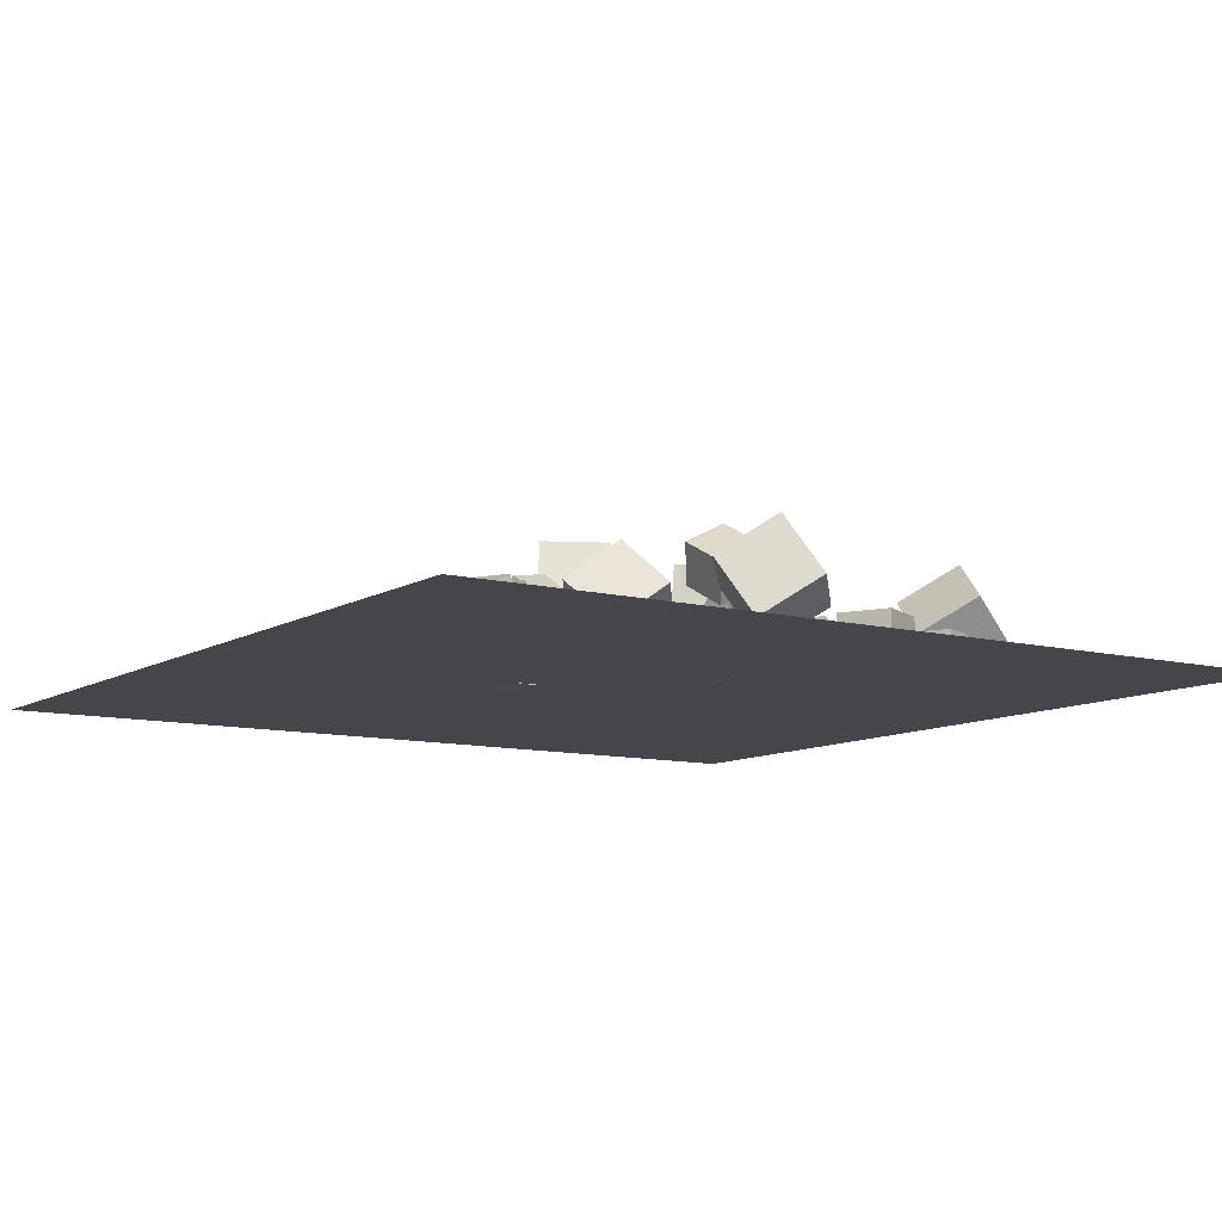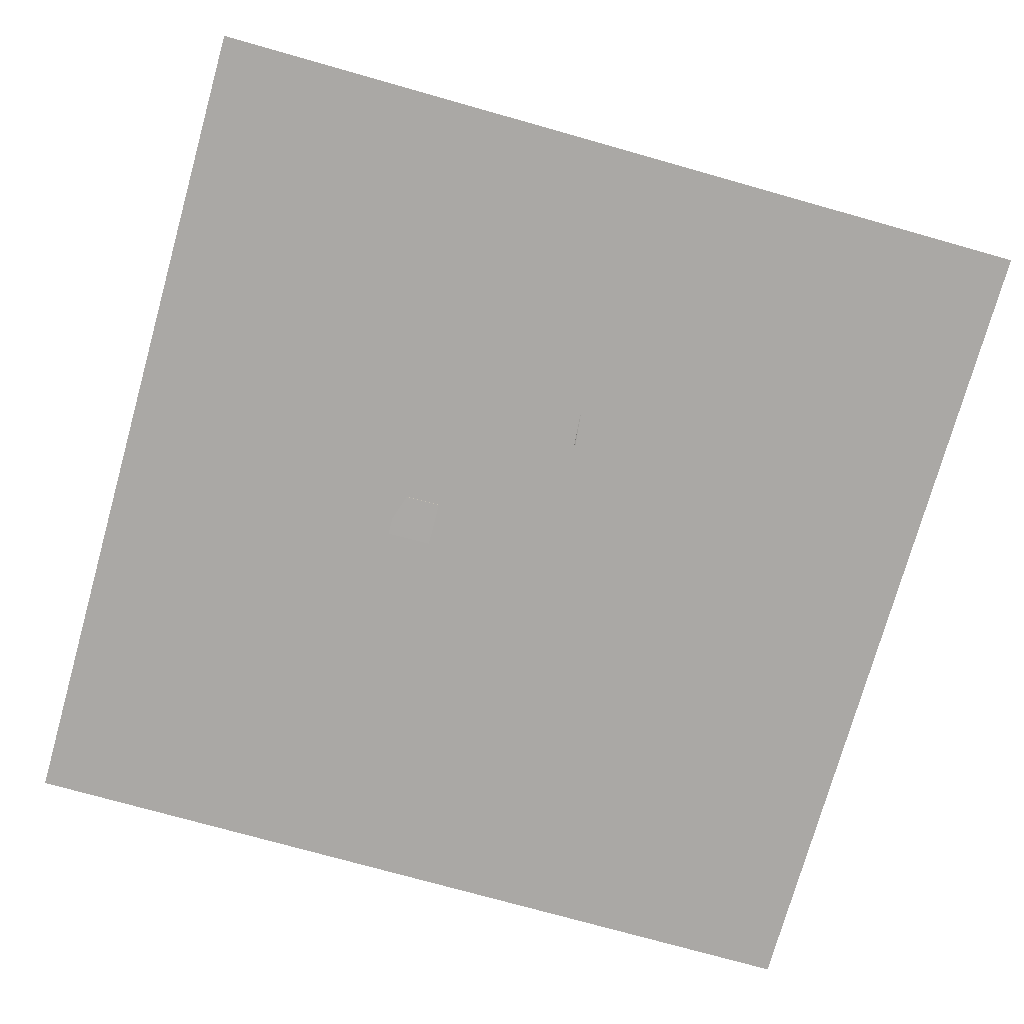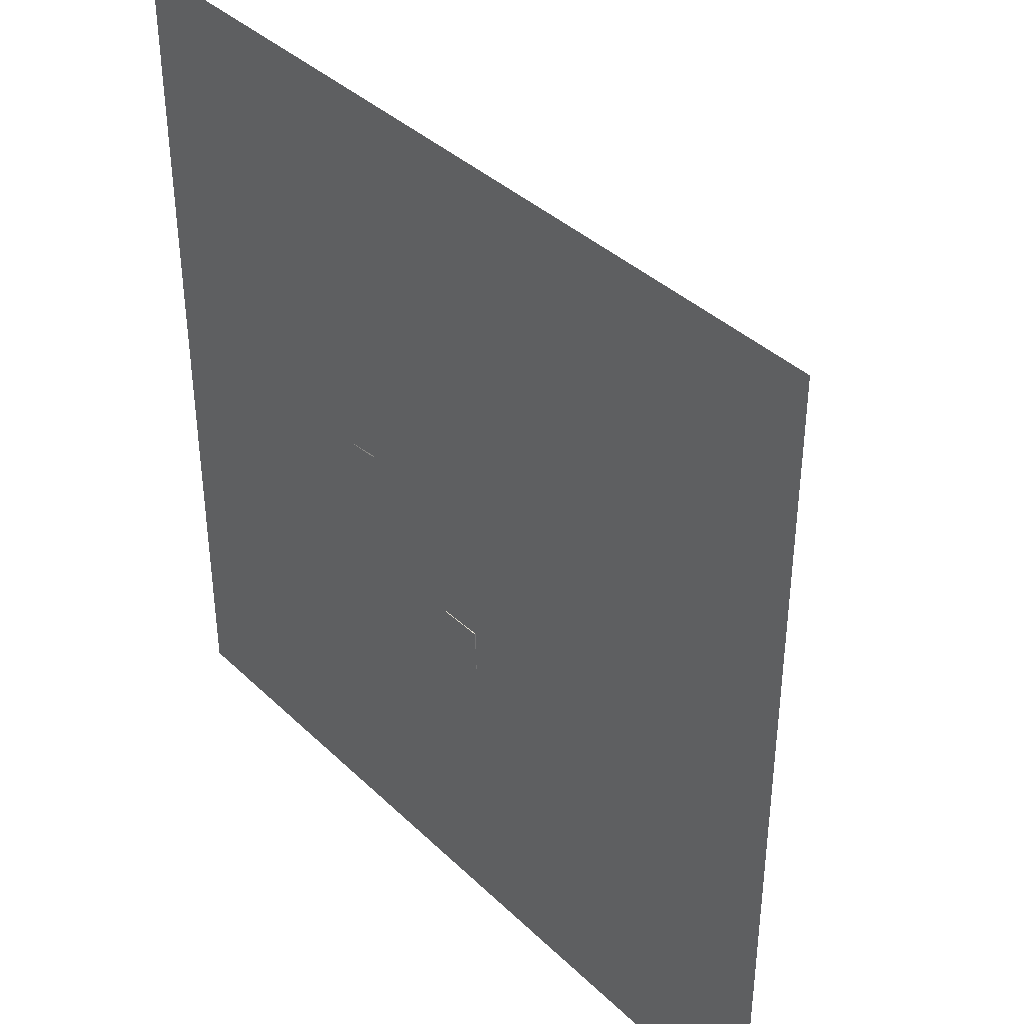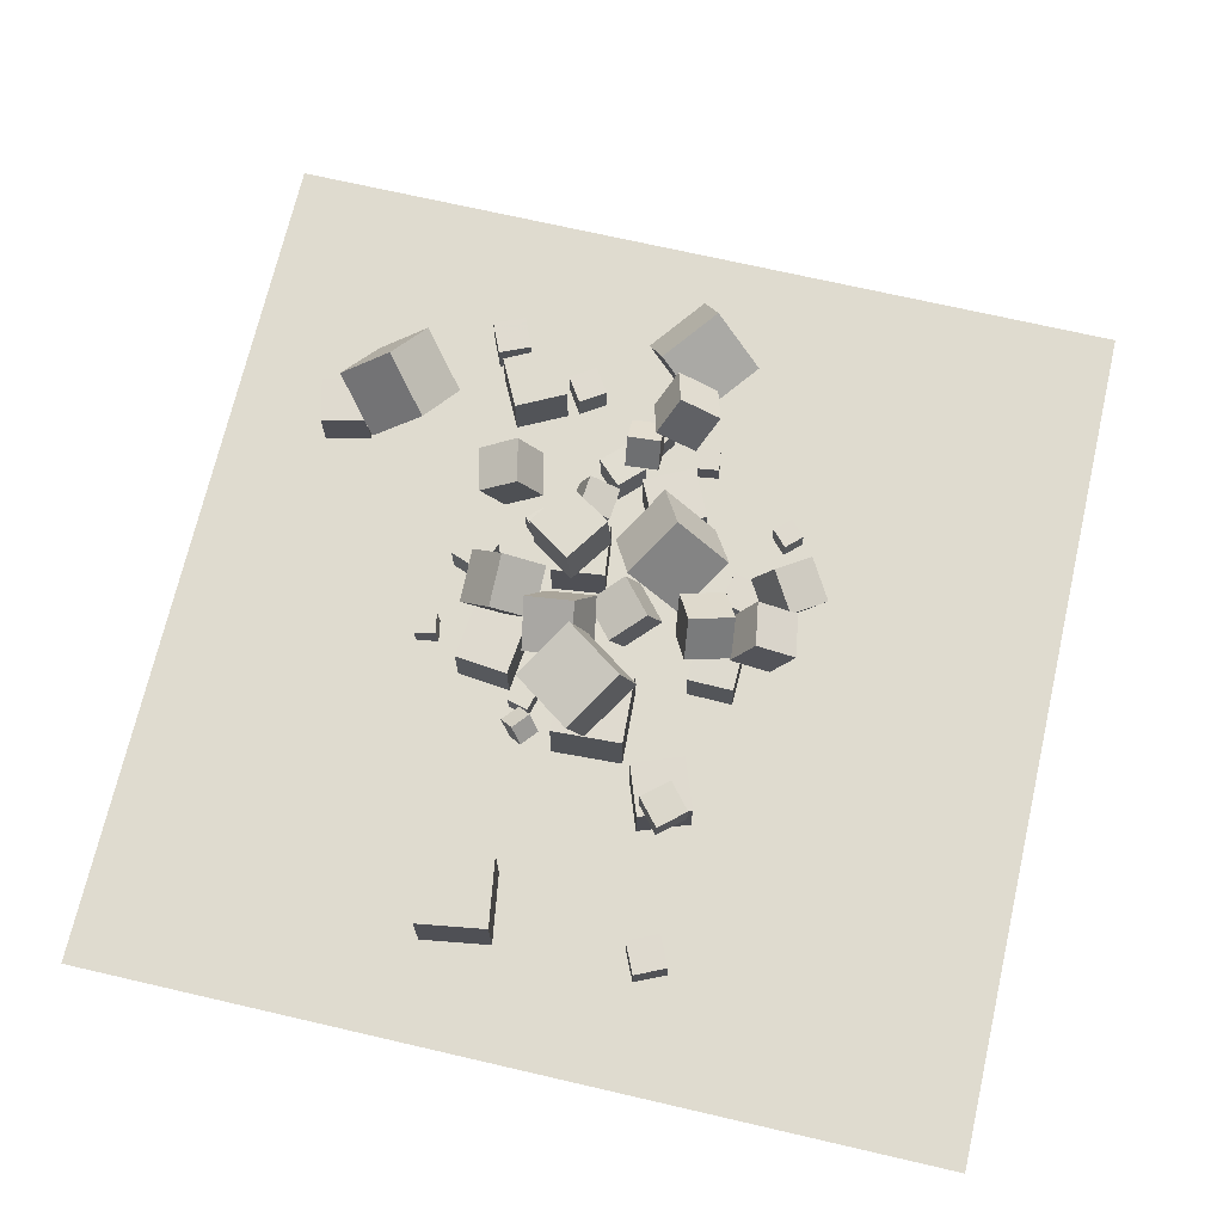
<metadata>
{"format":"obj","ext":"obj","renderer":"f3d","projection":"perspective","resolution":1024,"background":"white","views":[{"elev":-10.0,"azim":56.4,"up":"+Z"},{"elev":-75.1,"azim":74.3,"up":"+Z"},{"elev":38.6,"azim":-130.1,"up":"+Y"},{"elev":70.5,"azim":-77.0,"up":"+Z"}]}
</metadata>
<code>
v 6.927 17.66 -2.541
v 4.982 17.19 -2.568
v 6.661 18.67 -0.8401
v 4.716 18.21 -0.8673
v 7.308 16 -1.49
v 5.362 15.53 -1.517
v 7.042 17.01 0.2112
v 5.096 16.55 0.184
f 4 3 1
f 8 7 3
f 8 6 5
f 6 2 1
f 1 3 7
f 6 8 4
f 2 4 1
f 4 8 3
f 7 8 5
f 5 6 1
f 5 1 7
f 2 6 4
v 1.626 14.28 -0.2119
v 3.936 14.54 -0.2107
v 1.627 14.28 -2.537
v 3.937 14.55 -2.536
v 1.894 11.97 -0.2143
v 4.204 12.23 -0.2131
v 1.895 11.97 -2.54
v 4.204 12.24 -2.538
f 12 11 9
f 16 15 11
f 14 13 15
f 14 10 9
f 11 15 13
f 14 16 12
f 10 12 9
f 12 16 11
f 16 14 15
f 13 14 9
f 9 11 13
f 10 14 12
v 4.894 15.36 -1.605
v 4.239 16.04 -1.583
v 4.214 14.71 -1.588
v 3.559 15.39 -1.566
v 4.867 15.37 -2.549
v 4.212 16.05 -2.528
v 4.187 14.71 -2.532
v 3.532 15.39 -2.511
f 18 20 19
f 20 24 23
f 24 22 21
f 18 17 21
f 17 19 23
f 24 20 18
f 17 18 19
f 19 20 23
f 23 24 21
f 22 18 21
f 21 17 23
f 22 24 18
v 8.272 8.316 -2.533
v 9.209 8.439 -2.532
v 8.269 8.333 -1.588
v 9.206 8.456 -1.587
v 8.149 9.253 -2.551
v 9.086 9.376 -2.55
v 8.146 9.27 -1.606
v 9.083 9.393 -1.605
f 28 27 25
f 28 32 31
f 32 30 29
f 30 26 25
f 25 27 31
f 30 32 28
f 26 28 25
f 27 28 31
f 31 32 29
f 29 30 25
f 29 25 31
f 26 30 28
v 1.343 13.31 0.04043
v 1.376 13.47 2.36
v 2.654 15.22 -0.1149
v 2.687 15.39 2.204
v 3.263 12 0.1066
v 3.296 12.16 2.426
v 4.574 13.91 -0.04876
v 4.607 14.08 2.27
f 34 36 35
f 36 40 39
f 38 37 39
f 34 33 37
f 35 39 37
f 38 40 36
f 33 34 35
f 35 36 39
f 40 38 39
f 38 34 37
f 33 35 37
f 34 38 36
v 4.443 10.35 -2.539
v 5.455 8.259 -2.516
v 4.463 10.39 -0.2139
v 5.475 8.294 -0.1912
v 6.536 11.36 -2.572
v 7.548 9.271 -2.549
v 6.556 11.4 -0.2472
v 7.568 9.306 -0.2245
f 44 43 41
f 48 47 43
f 48 46 45
f 46 42 41
f 41 43 47
f 48 44 42
f 42 44 41
f 44 48 43
f 47 48 45
f 45 46 41
f 45 41 47
f 46 48 42
v -5.593 13.05 0.2772
v -6.323 13.65 0.343
v -5.18 13.62 -0.3486
v -5.91 14.22 -0.2828
v -5.158 13.5 0.9822
v -5.888 14.1 1.048
v -4.745 14.08 0.3564
v -5.475 14.67 0.4222
f 50 52 51
f 52 56 55
f 56 54 53
f 50 49 53
f 49 51 55
f 56 52 50
f 49 50 51
f 51 52 55
f 55 56 53
f 54 50 53
f 53 49 55
f 54 56 50
v 0.9296 8.538 -0.1593
v 3.061 6.901 1.289
v 1.549 10.93 1.634
v 3.68 9.293 3.082
v 3.026 9.496 -2.161
v 5.157 7.859 -0.7132
v 3.645 11.89 -0.3681
v 5.776 10.25 1.08
f 60 59 57
f 64 63 59
f 62 61 63
f 62 58 57
f 57 59 63
f 64 60 58
f 58 60 57
f 60 64 59
f 64 62 63
f 61 62 57
f 61 57 63
f 62 64 58
v 13.72 9.706 2.435
v 12.31 7.537 0.8121
v 15.27 10.56 -0.05115
v 13.86 8.392 -1.674
v 11.5 11.68 1.728
v 10.09 9.506 0.1044
v 13.05 12.53 -0.7589
v 11.64 10.36 -2.382
f 66 68 67
f 68 72 71
f 70 69 71
f 70 66 65
f 65 67 71
f 72 68 66
f 65 66 67
f 67 68 71
f 72 70 71
f 69 70 65
f 69 65 71
f 70 72 66
v -6.608 7.248 -0.1723
v -6.68 7.224 1.283
v -7.708 6.295 -0.243
v -7.781 6.271 1.213
v -7.561 8.351 -0.2013
v -7.633 8.326 1.254
v -8.661 7.398 -0.272
v -8.734 7.373 1.184
f 74 76 75
f 76 80 79
f 80 78 77
f 74 73 77
f 75 79 77
f 80 76 74
f 73 74 75
f 75 76 79
f 79 80 77
f 78 74 77
f 73 75 77
f 78 80 74
v 7.099 10.82 -0.1846
v 7.948 10.91 0.9963
v 7.014 12.27 -0.2406
v 7.863 12.37 0.9403
v 8.281 10.85 -1.037
v 9.13 10.95 0.1436
v 8.195 12.31 -1.093
v 9.045 12.4 0.08765
f 84 83 81
f 88 87 83
f 86 85 87
f 82 81 85
f 83 87 85
f 86 88 84
f 82 84 81
f 84 88 83
f 88 86 87
f 86 82 85
f 81 83 85
f 82 86 84
v 4.896 12.97 -2.595
v 4.836 12.45 -1.237
v 5.021 14.32 -2.064
v 4.96 13.8 -0.7064
v 6.347 12.83 -2.583
v 6.287 12.31 -1.226
v 6.472 14.19 -2.053
v 6.411 13.66 -0.6952
f 92 91 89
f 92 96 95
f 96 94 93
f 90 89 93
f 91 95 93
f 96 92 90
f 90 92 89
f 91 92 95
f 95 96 93
f 94 90 93
f 89 91 93
f 94 96 90
v -2.196 12.43 0.5865
v -0.153 12.79 1.637
v -2.186 14.63 -0.1836
v -0.1427 14.99 0.8672
v -1.085 11.75 -1.34
v 0.9574 12.11 -0.2888
v -1.075 13.95 -2.11
v 0.9677 14.31 -1.059
f 100 99 97
f 104 103 99
f 102 101 103
f 98 97 101
f 99 103 101
f 104 100 98
f 98 100 97
f 100 104 99
f 104 102 103
f 102 98 101
f 97 99 101
f 102 104 98
v 7.395 11.41 -1.041
v 8.418 12.44 -1.098
v 6.358 12.43 -1.036
v 7.381 13.47 -1.093
v 7.352 11.37 -2.497
v 8.375 12.41 -2.554
v 6.314 12.39 -2.492
v 7.337 13.43 -2.549
f 108 107 105
f 108 112 111
f 110 109 111
f 106 105 109
f 107 111 109
f 110 112 108
f 106 108 105
f 107 108 111
f 112 110 111
f 110 106 109
f 105 107 109
f 106 110 108
v 9.413 10.56 -2.546
v 9.41 10.56 -1.26
v 8.338 11.26 -2.548
v 8.335 11.26 -1.262
v 10.12 11.63 -2.544
v 10.12 11.63 -1.258
v 9.045 12.34 -2.546
v 9.042 12.34 -1.26
f 116 115 113
f 116 120 119
f 120 118 117
f 118 114 113
f 115 119 117
f 118 120 116
f 114 116 113
f 115 116 119
f 119 120 117
f 117 118 113
f 113 115 117
f 114 118 116
v 2.902 3.433 -2.027
v 2.893 2.513 -0.2511
v 1.711 4.862 -1.292
v 1.702 3.941 0.4833
v 4.509 4.487 -1.472
v 4.5 3.567 0.3033
v 3.318 5.916 -0.738
v 3.309 4.996 1.038
f 124 123 121
f 128 127 123
f 126 125 127
f 122 121 125
f 121 123 127
f 126 128 124
f 122 124 121
f 124 128 123
f 128 126 127
f 126 122 125
f 125 121 127
f 122 126 124
v 8.12 11.17 1.402
v 9.199 10.37 2.873
v 9.792 11.6 0.41
v 10.87 10.81 1.881
v 8.043 9.398 0.4976
v 9.122 8.6 1.969
v 9.714 9.83 -0.494
v 10.79 9.033 0.9771
f 130 132 131
f 132 136 135
f 134 133 135
f 134 130 129
f 131 135 133
f 136 132 130
f 129 130 131
f 131 132 135
f 136 134 135
f 133 134 129
f 129 131 133
f 134 136 130
v 0.1619 8.516 -0.6984
v -1.274 7.858 0.5285
v 1.42 8.659 0.8502
v -0.01628 8.001 2.077
v 0.7592 6.633 -1.01
v -0.6767 5.975 0.2171
v 2.017 6.776 0.5388
v 0.581 6.118 1.766
f 140 139 137
f 144 143 139
f 142 141 143
f 138 137 141
f 139 143 141
f 142 144 140
f 138 140 137
f 140 144 139
f 144 142 143
f 142 138 141
f 137 139 141
f 138 142 140
v -6.13 11.72 3.471
v -3.728 10.06 4.351
v -4.369 14.21 3.379
v -1.967 12.55 4.26
v -5.461 11.14 0.5492
v -3.059 9.476 1.43
v -3.7 13.63 0.4581
v -1.298 11.97 1.338
f 146 148 147
f 152 151 147
f 150 149 151
f 150 146 145
f 147 151 149
f 152 148 146
f 145 146 147
f 148 152 147
f 152 150 151
f 149 150 145
f 145 147 149
f 150 152 146
v -14.15 13.04 -2.552
v -14.15 13.05 0.501
v -14.6 16.06 -2.561
v -14.6 16.07 0.491
v -11.13 13.49 -2.553
v -11.13 13.5 0.4998
v -11.58 16.51 -2.563
v -11.58 16.52 0.4899
f 154 156 155
f 160 159 155
f 158 157 159
f 154 153 157
f 155 159 157
f 160 156 154
f 153 154 155
f 156 160 155
f 160 158 159
f 158 154 157
f 153 155 157
f 158 160 154
v -0.7024 6.019 0.004646
v -0.5019 4.295 -0.9895
v -0.4175 5.055 1.734
v -0.217 3.331 0.7396
v 1.267 6.334 -0.1443
v 1.468 4.61 -1.138
v 1.552 5.37 1.585
v 1.752 3.646 0.5906
f 164 163 161
f 164 168 167
f 168 166 165
f 166 162 161
f 161 163 167
f 168 164 162
f 162 164 161
f 163 164 167
f 167 168 165
f 165 166 161
f 165 161 167
f 166 168 162
v 0.944 9.23 -1.805
v 0.4581 9.793 0.0417
v -0.263 10.63 -2.549
v -0.7489 11.19 -0.7019
v 2.451 10.53 -1.805
v 1.965 11.09 0.04167
v 1.244 11.93 -2.549
v 0.7582 12.49 -0.7019
f 172 171 169
f 172 176 175
f 174 173 175
f 174 170 169
f 169 171 175
f 174 176 172
f 170 172 169
f 171 172 175
f 176 174 175
f 173 174 169
f 173 169 175
f 170 174 172
v -1.768 5.563 -2.582
v -1.781 5.602 -0.5827
v -1.724 7.562 -2.621
v -1.737 7.601 -0.6219
v 0.231 5.518 -2.569
v 0.2183 5.558 -0.569
v 0.2756 7.517 -2.608
v 0.2629 7.557 -0.6083
f 180 179 177
f 184 183 179
f 182 181 183
f 182 178 177
f 177 179 183
f 184 180 178
f 178 180 177
f 180 184 179
f 184 182 183
f 181 182 177
f 181 177 183
f 182 184 178
v 11.71 14.62 -1.27
v 11.01 15.7 -1.268
v 10.63 13.92 -1.263
v 9.934 15 -1.261
v 11.7 14.62 -2.556
v 11.01 15.7 -2.553
v 10.62 13.92 -2.549
v 9.927 15 -2.546
f 186 188 187
f 192 191 187
f 192 190 189
f 186 185 189
f 187 191 189
f 192 188 186
f 185 186 187
f 188 192 187
f 191 192 189
f 190 186 189
f 185 187 189
f 190 192 186
v 13.31 18.22 -1.101
v 12.73 19.56 -1.099
v 11.97 17.65 -1.093
v 11.39 18.98 -1.092
v 13.3 18.22 -2.559
v 12.72 19.56 -2.557
v 11.96 17.64 -2.551
v 11.38 18.98 -2.549
f 196 195 193
f 196 200 199
f 198 197 199
f 194 193 197
f 193 195 199
f 200 196 194
f 194 196 193
f 195 196 199
f 200 198 199
f 198 194 197
f 197 193 199
f 198 200 194
v -7.312 6.137 -0.2296
v -5.126 6.929 -0.2226
v -8.104 8.324 -0.2243
v -5.918 9.116 -0.2172
v -7.307 6.145 -2.555
v -5.121 6.937 -2.548
v -8.099 8.331 -2.549
v -5.913 9.123 -2.542
f 204 203 201
f 204 208 207
f 206 205 207
f 206 202 201
f 201 203 207
f 208 204 202
f 202 204 201
f 203 204 207
f 208 206 207
f 205 206 201
f 205 201 207
f 206 208 202
v 1.223 17.32 -2.548
v 2.587 16.81 -2.55
v 1.227 17.33 -1.09
v 2.591 16.81 -1.092
v 1.736 18.69 -2.555
v 3.1 18.17 -2.557
v 1.741 18.69 -1.098
v 3.105 18.18 -1.1
f 212 211 209
f 212 216 215
f 214 213 215
f 214 210 209
f 209 211 215
f 216 212 210
f 210 212 209
f 211 212 215
f 216 214 215
f 213 214 209
f 213 209 215
f 214 216 210
v 3.201 5.231 -1.096
v 3.573 6.64 -1.087
v 1.792 5.602 -1.103
v 2.163 7.012 -1.094
v 3.21 5.238 -2.553
v 3.582 6.647 -2.544
v 1.801 5.609 -2.56
v 2.172 7.019 -2.551
f 218 220 219
f 224 223 219
f 222 221 223
f 218 217 221
f 217 219 223
f 224 220 218
f 217 218 219
f 220 224 219
f 224 222 223
f 222 218 221
f 221 217 223
f 222 224 218
v -13.74 5.729 -2.551
v -13.75 5.732 -1.093
v -14.35 7.056 -2.556
v -14.35 7.059 -1.099
v -12.42 6.332 -2.546
v -12.42 6.335 -1.089
v -13.02 7.659 -2.552
v -13.02 7.662 -1.094
f 226 228 227
f 232 231 227
f 230 229 231
f 226 225 229
f 227 231 229
f 230 232 228
f 225 226 227
f 228 232 227
f 232 230 231
f 230 226 229
f 225 227 229
f 226 230 228
v 6.146 23.35 -0.8068
v 6.709 21.1 1.182
v 8.081 25.17 0.6997
v 8.643 22.92 2.689
v 8.439 22.37 -2.565
v 9.002 20.12 -0.5766
v 10.37 24.18 -1.059
v 10.94 21.94 0.93
f 236 235 233
f 240 239 235
f 240 238 237
f 234 233 237
f 235 239 237
f 240 236 234
f 234 236 233
f 236 240 235
f 239 240 237
f 238 234 237
f 233 235 237
f 238 240 234
v -5.382 9.542 0.4943
v -2.333 9.686 0.5052
v -5.527 12.59 0.4967
v -2.478 12.74 0.5076
v -5.371 9.544 -2.558
v -2.322 9.689 -2.547
v -5.516 12.59 -2.556
v -2.467 12.74 -2.545
f 244 243 241
f 248 247 243
f 246 245 247
f 242 241 245
f 243 247 245
f 246 248 244
f 242 244 241
f 244 248 243
f 248 246 247
f 246 242 245
f 241 243 245
f 242 246 244
v -3.985 14.83 -1.593
v -4.235 13.92 -1.593
v -3.074 14.58 -1.593
v -3.324 13.67 -1.593
v -3.985 14.83 -2.538
v -4.235 13.92 -2.538
v -3.074 14.58 -2.538
v -3.324 13.67 -2.538
f 250 252 251
f 252 256 255
f 254 253 255
f 250 249 253
f 251 255 253
f 254 256 252
f 249 250 251
f 251 252 255
f 256 254 255
f 254 250 253
f 249 251 253
f 250 254 252
v 8.671 17.55 -0.2265
v 9.719 15.47 -0.2214
v 10.75 18.6 -0.2286
v 11.79 16.52 -0.2235
v 8.672 17.54 -2.552
v 9.72 15.47 -2.547
v 10.75 18.59 -2.554
v 11.8 16.52 -2.549
f 260 259 257
f 260 264 263
f 262 261 263
f 258 257 261
f 259 263 261
f 264 260 258
f 258 260 257
f 259 260 263
f 264 262 263
f 262 258 261
f 257 259 261
f 262 264 258
v -0.8554 16.33 0.5852
v -0.4729 14.54 -0.8478
v 1.379 16.29 1.229
v 1.761 14.5 -0.2038
v -0.3359 17.81 -1.129
v 0.04662 16.02 -2.562
v 1.898 17.77 -0.485
v 2.281 15.98 -1.918
f 268 267 265
f 272 271 267
f 270 269 271
f 270 266 265
f 265 267 271
f 272 268 266
f 266 268 265
f 268 272 267
f 272 270 271
f 269 270 265
f 269 265 271
f 270 272 266
v 5.403 4.812 -1.606
v 5.405 4.811 -2.551
v 6.051 4.123 -1.605
v 6.053 4.123 -2.55
v 6.092 5.459 -1.605
v 6.094 5.459 -2.55
v 6.739 4.771 -1.604
v 6.741 4.77 -2.549
f 276 275 273
f 280 279 275
f 278 277 279
f 278 274 273
f 273 275 279
f 278 280 276
f 274 276 273
f 276 280 275
f 280 278 279
f 277 278 273
f 277 273 279
f 274 278 276
v -0.897 18.62 -2.496
v -1.07 19.54 -2.574
v -0.8787 18.7 -1.555
v -1.052 19.63 -1.633
v -1.826 18.45 -2.463
v -1.999 19.37 -2.541
v -1.808 18.53 -1.522
v -1.981 19.45 -1.6
f 284 283 281
f 288 287 283
f 288 286 285
f 282 281 285
f 283 287 285
f 288 284 282
f 282 284 281
f 284 288 283
f 287 288 285
f 286 282 285
f 281 283 285
f 286 288 282
v -0.9766 14.71 -2.545
v -0.9842 14.72 -0.2193
v -3.287 14.97 -2.553
v -3.294 14.98 -0.2281
v -0.7119 17.02 -2.554
v -0.7195 17.03 -0.229
v -3.022 17.28 -2.563
v -3.03 17.29 -0.2378
f 292 291 289
f 292 296 295
f 294 293 295
f 290 289 293
f 291 295 293
f 294 296 292
f 290 292 289
f 291 292 295
f 296 294 295
f 294 290 293
f 289 291 293
f 290 294 292
v 8.198 26.14 -2.564
v 8.193 26.15 -0.5644
v 8.668 24.2 -2.557
v 8.663 24.2 -0.5575
v 6.254 25.67 -2.568
v 6.249 25.68 -0.5678
v 6.724 23.73 -2.561
v 6.719 23.73 -0.5609
f 298 300 299
f 300 304 303
f 304 302 301
f 298 297 301
f 297 299 303
f 304 300 298
f 297 298 299
f 299 300 303
f 303 304 301
f 302 298 301
f 301 297 303
f 302 304 298
v -18.87 -7.621 -2.577
v 18.87 -7.621 -2.577
v -18.87 30.12 -2.577
v 18.87 30.12 -2.577
f 306 308 307
f 305 306 307

</code>
